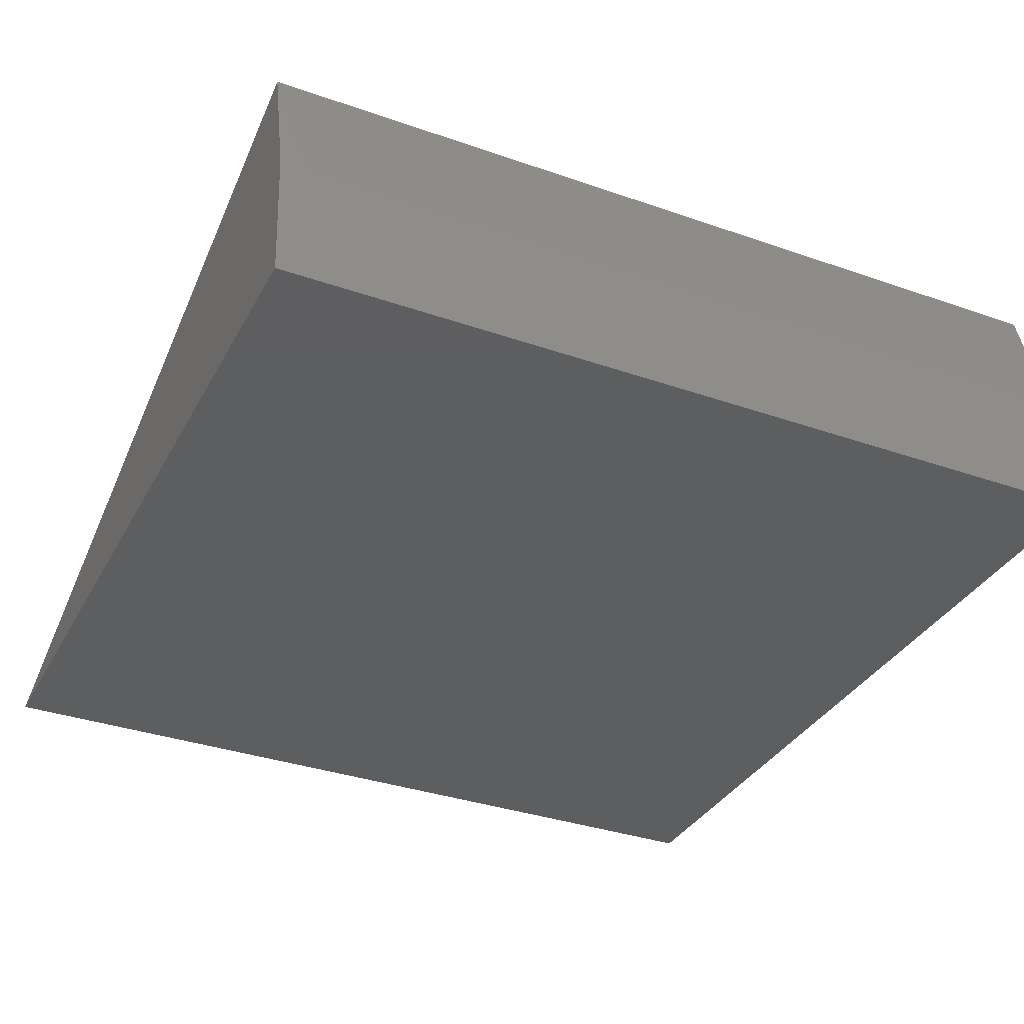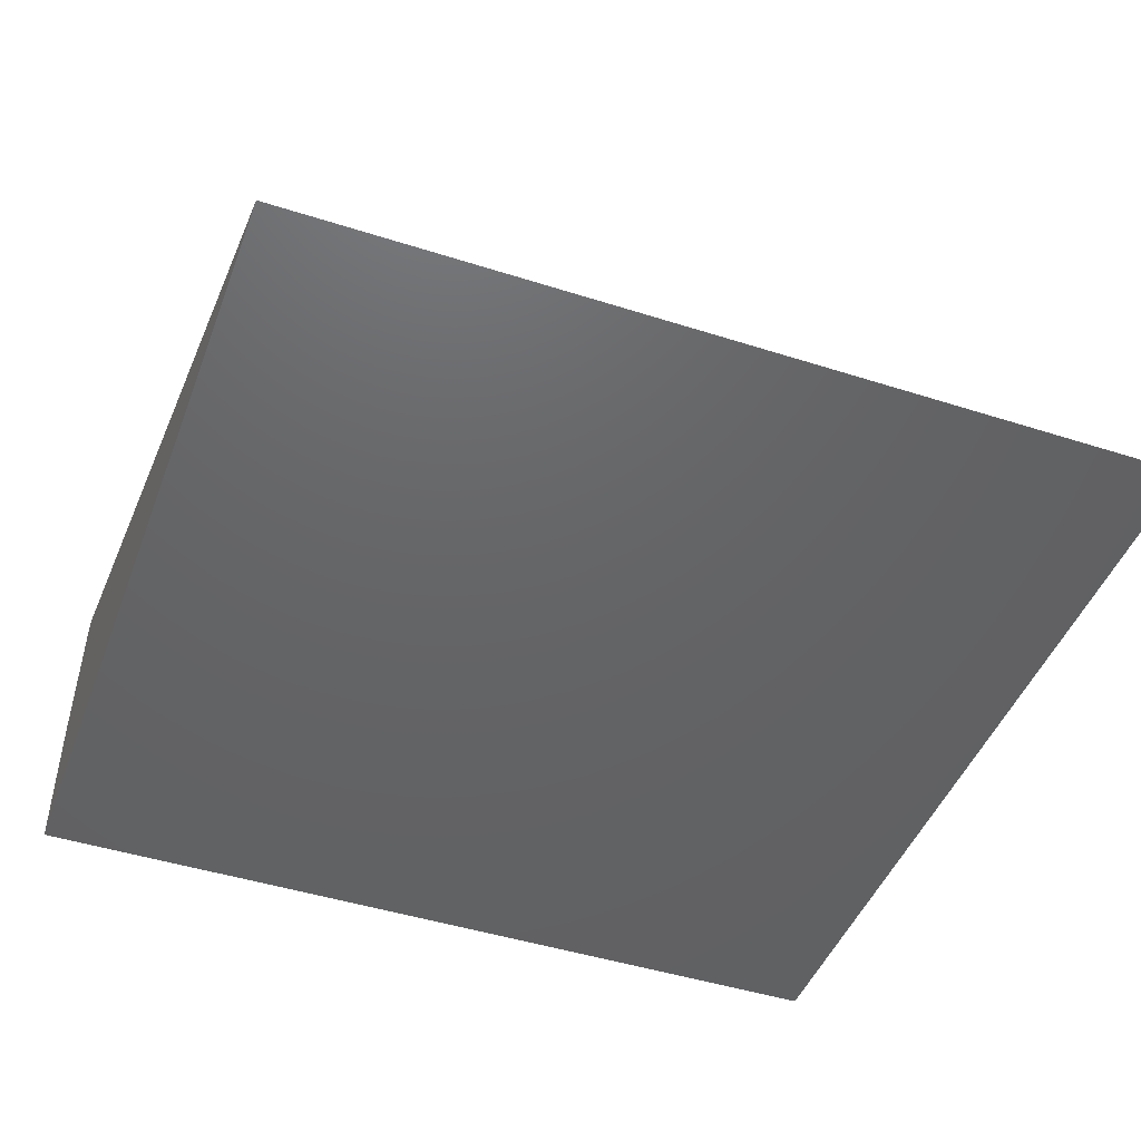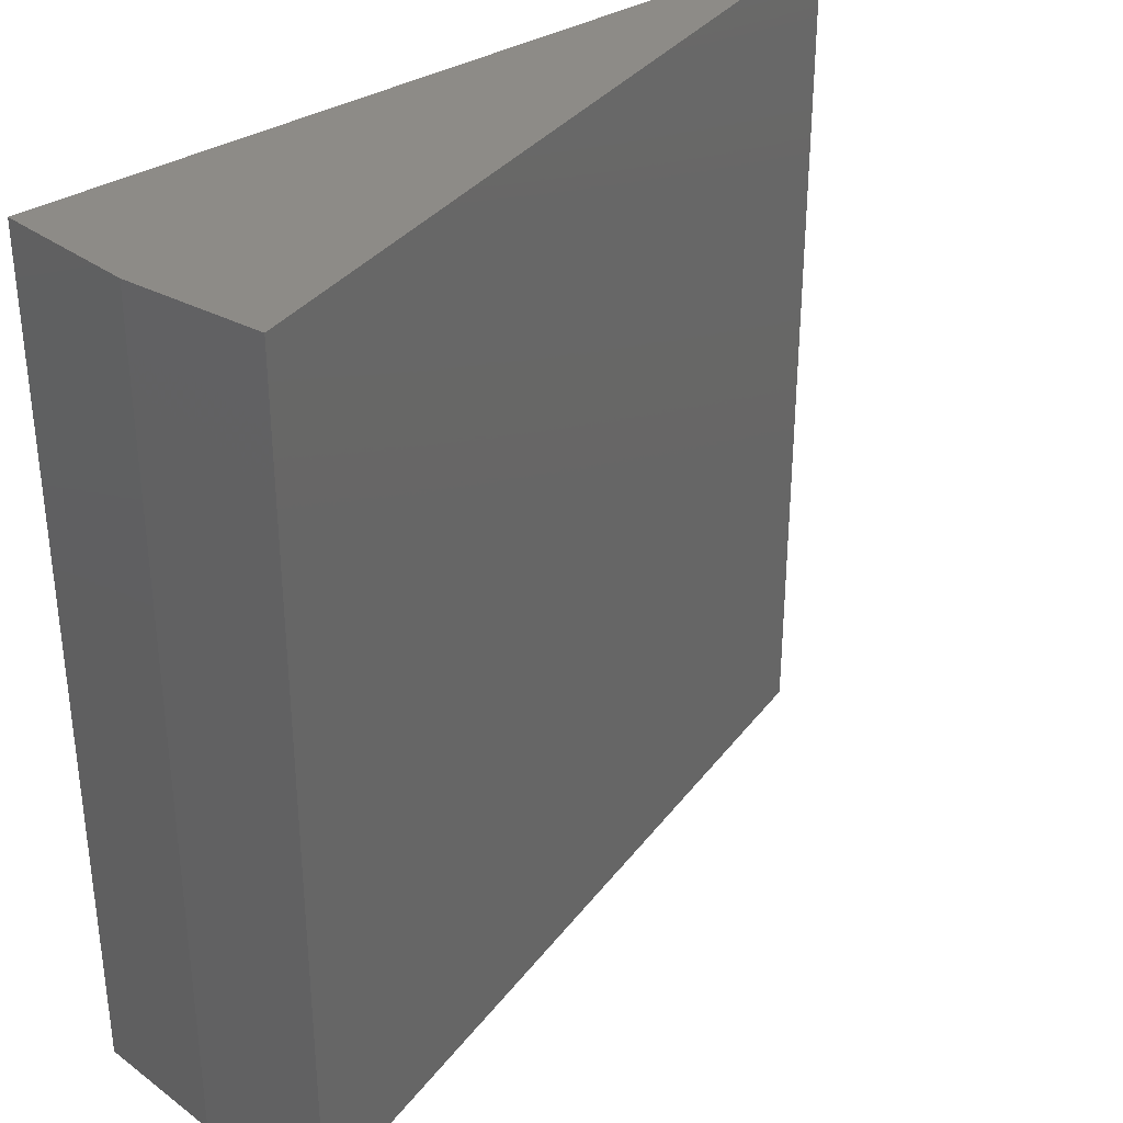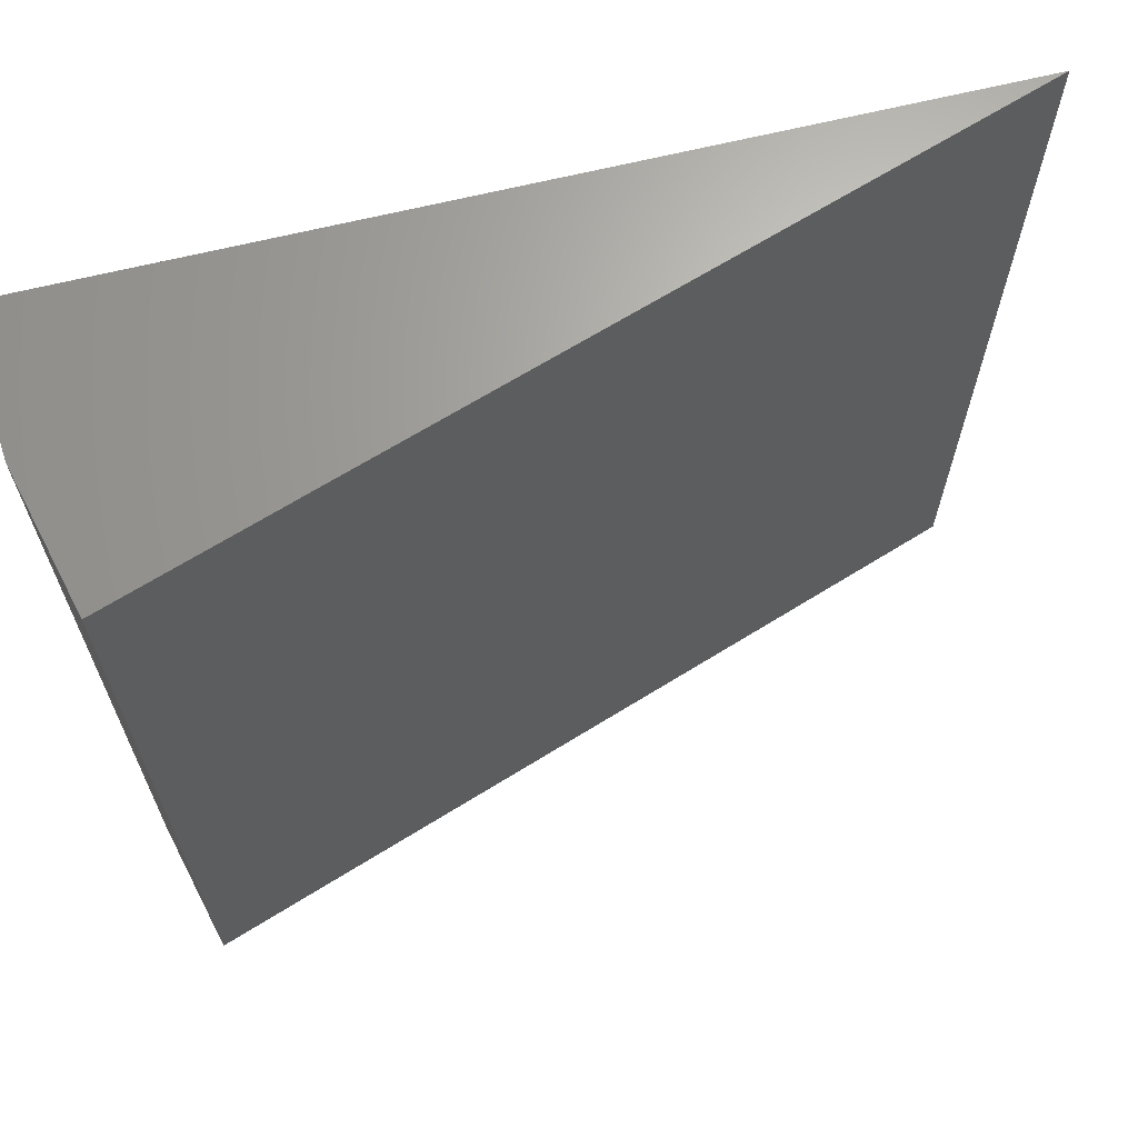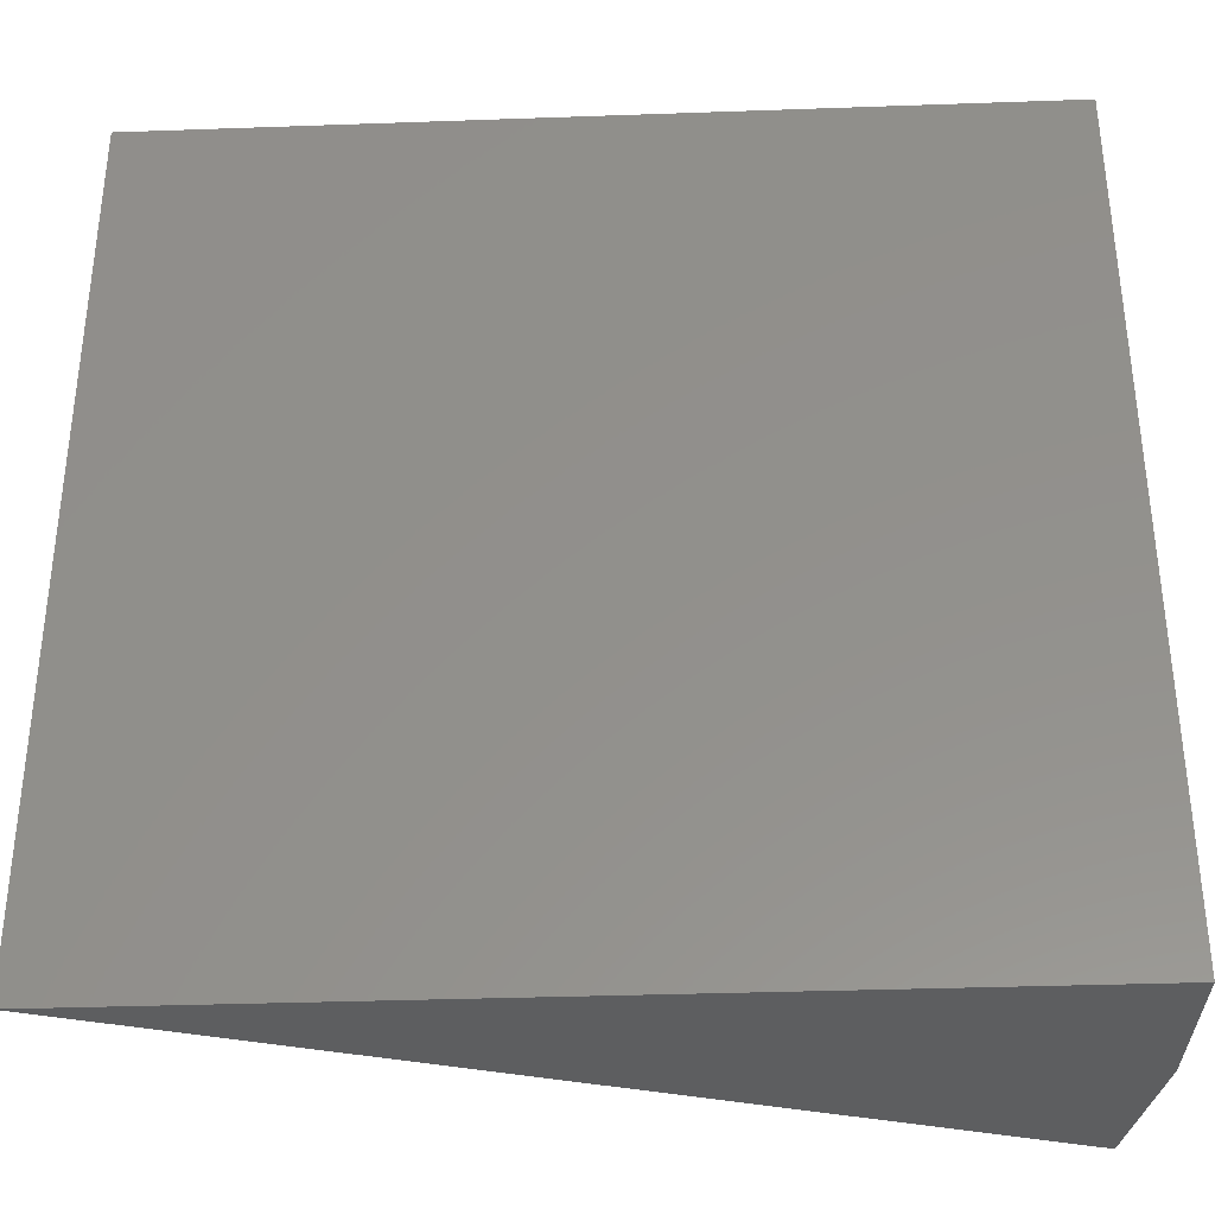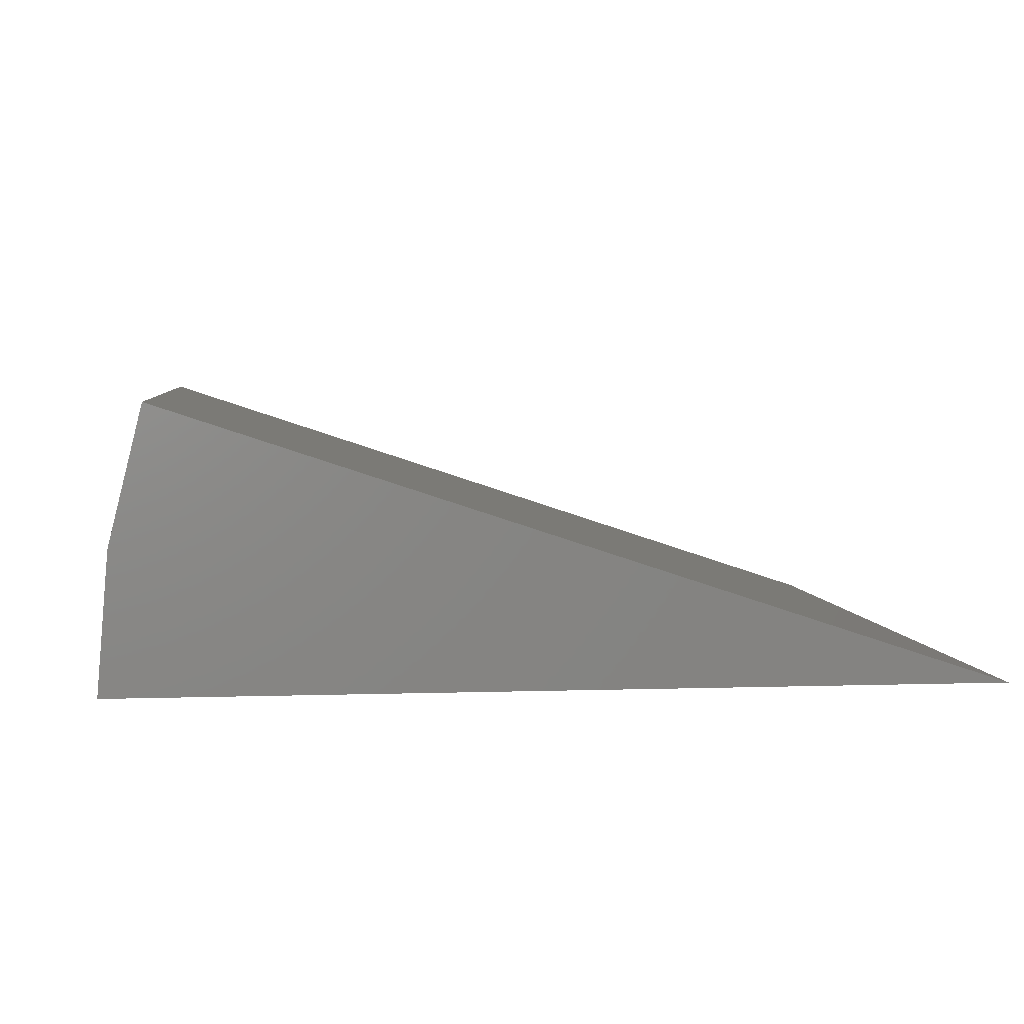
<metadata>
{"format":"stl","ext":"stl","renderer":"f3d","projection":"perspective","resolution":1024,"background":"white","views":[{"elev":-34.6,"azim":-115.1,"up":"+Z"},{"elev":-45.7,"azim":69.8,"up":"+Z"},{"elev":34.0,"azim":-40.4,"up":"+Y"},{"elev":66.8,"azim":-13.7,"up":"+Y"},{"elev":-35.3,"azim":-177.3,"up":"+Y"},{"elev":4.3,"azim":-6.5,"up":"+Z"}]}
</metadata>
<code>
# stl→obj: 8 verts, 12 faces
v -0.6737 -0.75 0.4723
v 0.75 -0.75 0
v -0.6737 0.75 0.4723
v 0.75 0.75 0
v -0.75 -0.75 0
v -0.75 0.75 0
v -0.7308 -0.75 0.2392
v -0.7308 0.75 0.2392
f 1 2 3
f 3 2 4
f 5 6 2
f 2 6 4
f 1 3 7
f 7 3 8
f 7 8 5
f 5 8 6
f 8 3 6
f 6 3 4
f 7 5 1
f 1 5 2

</code>
